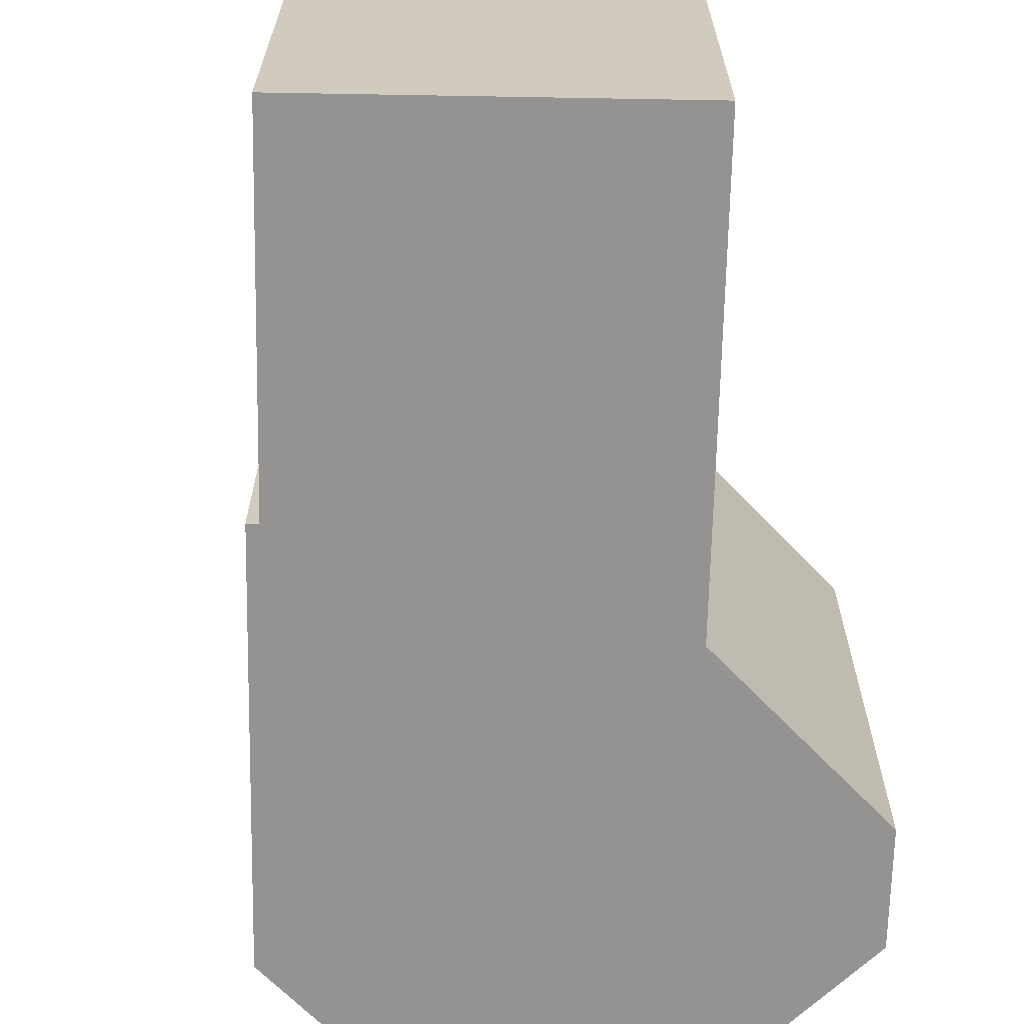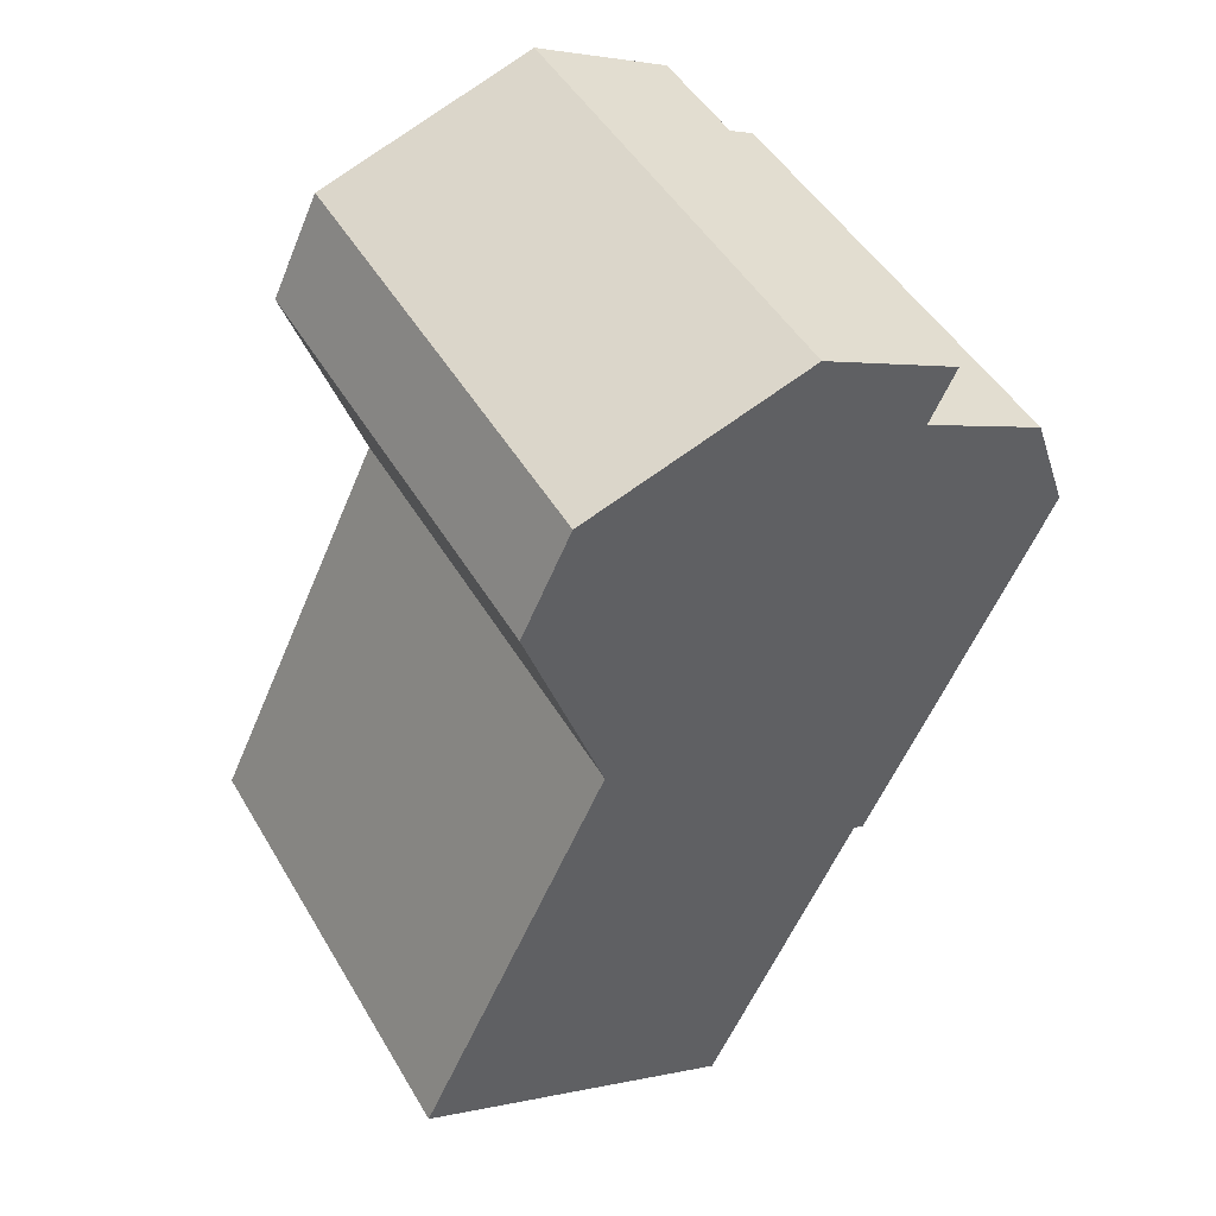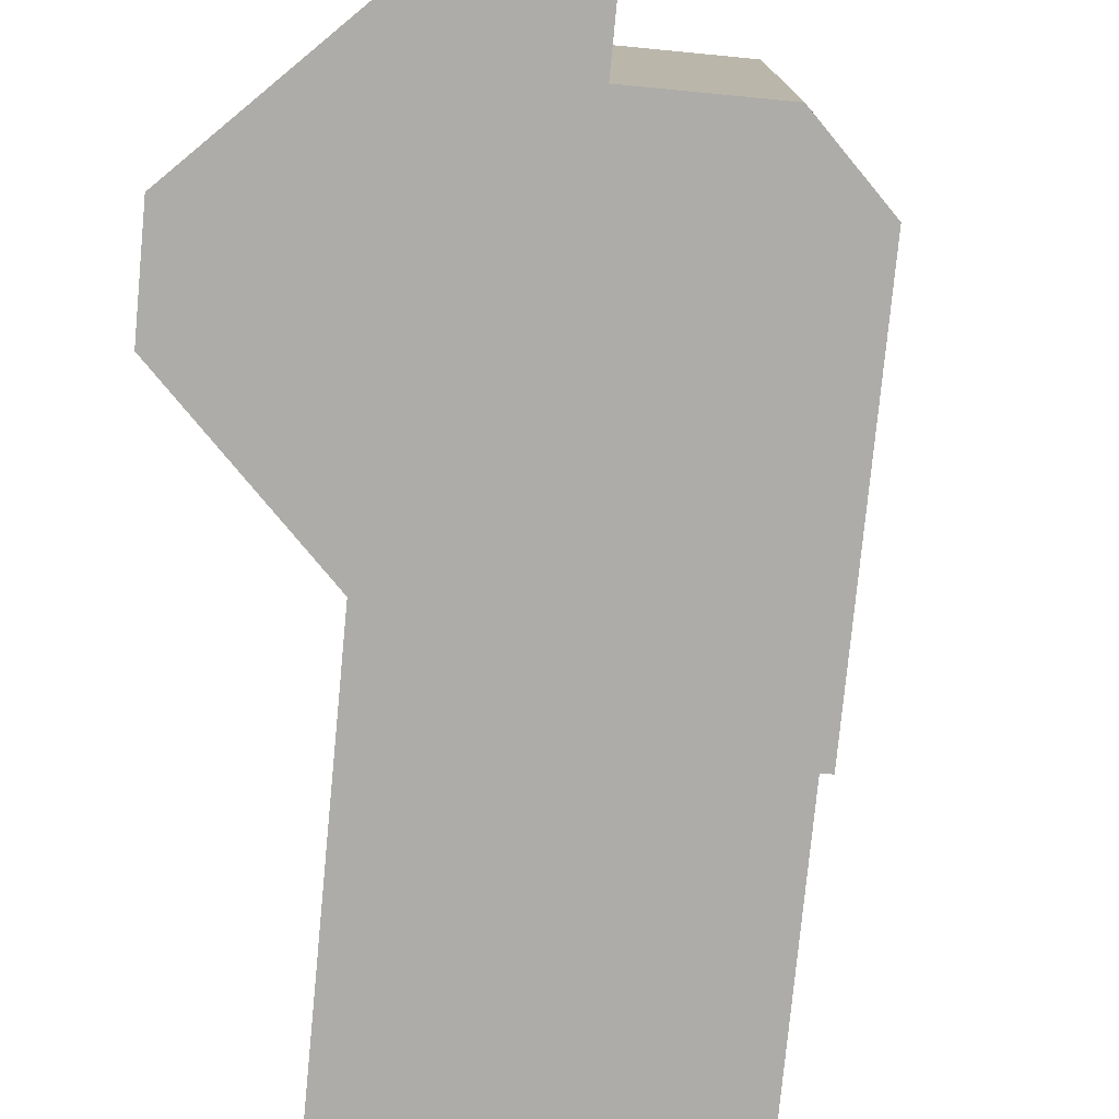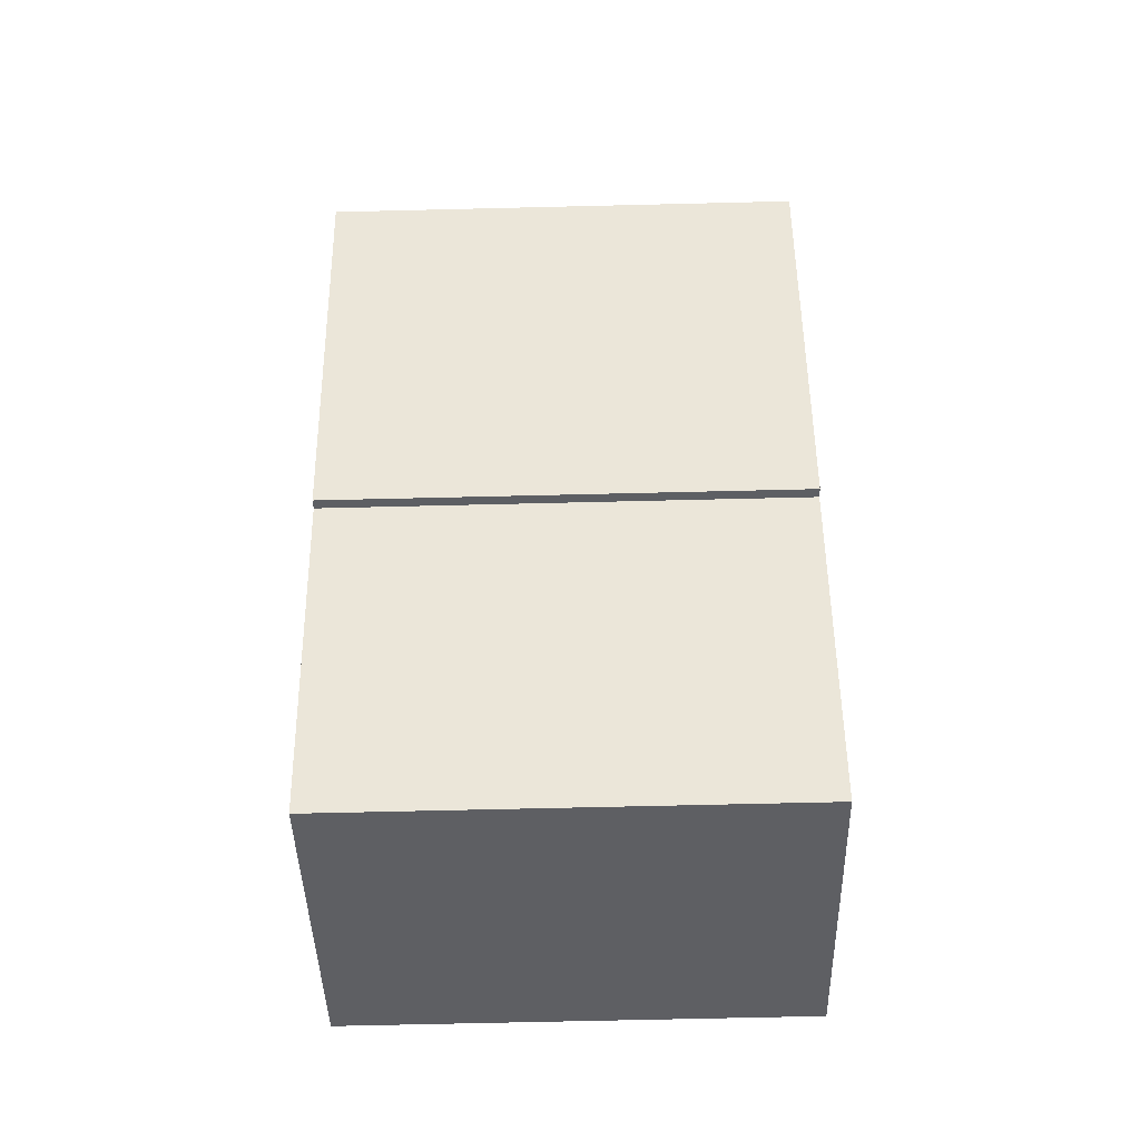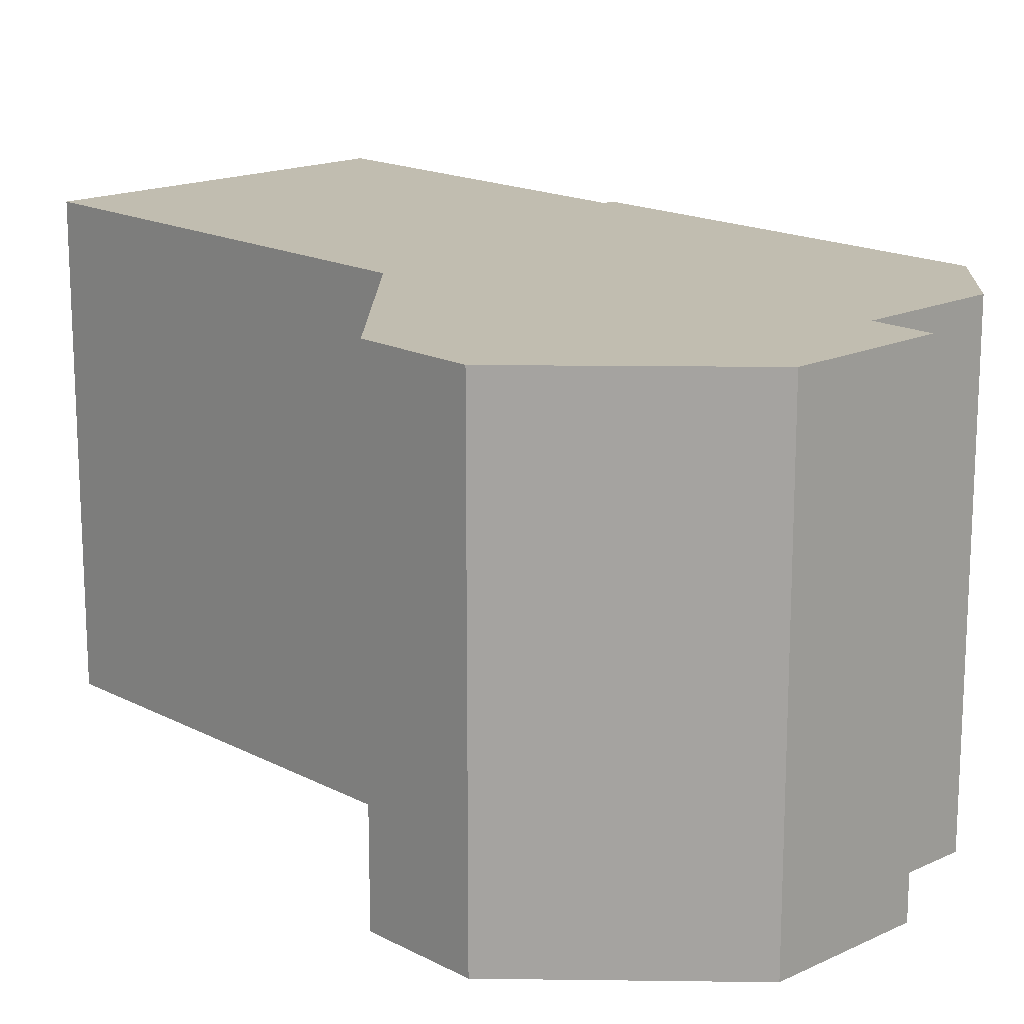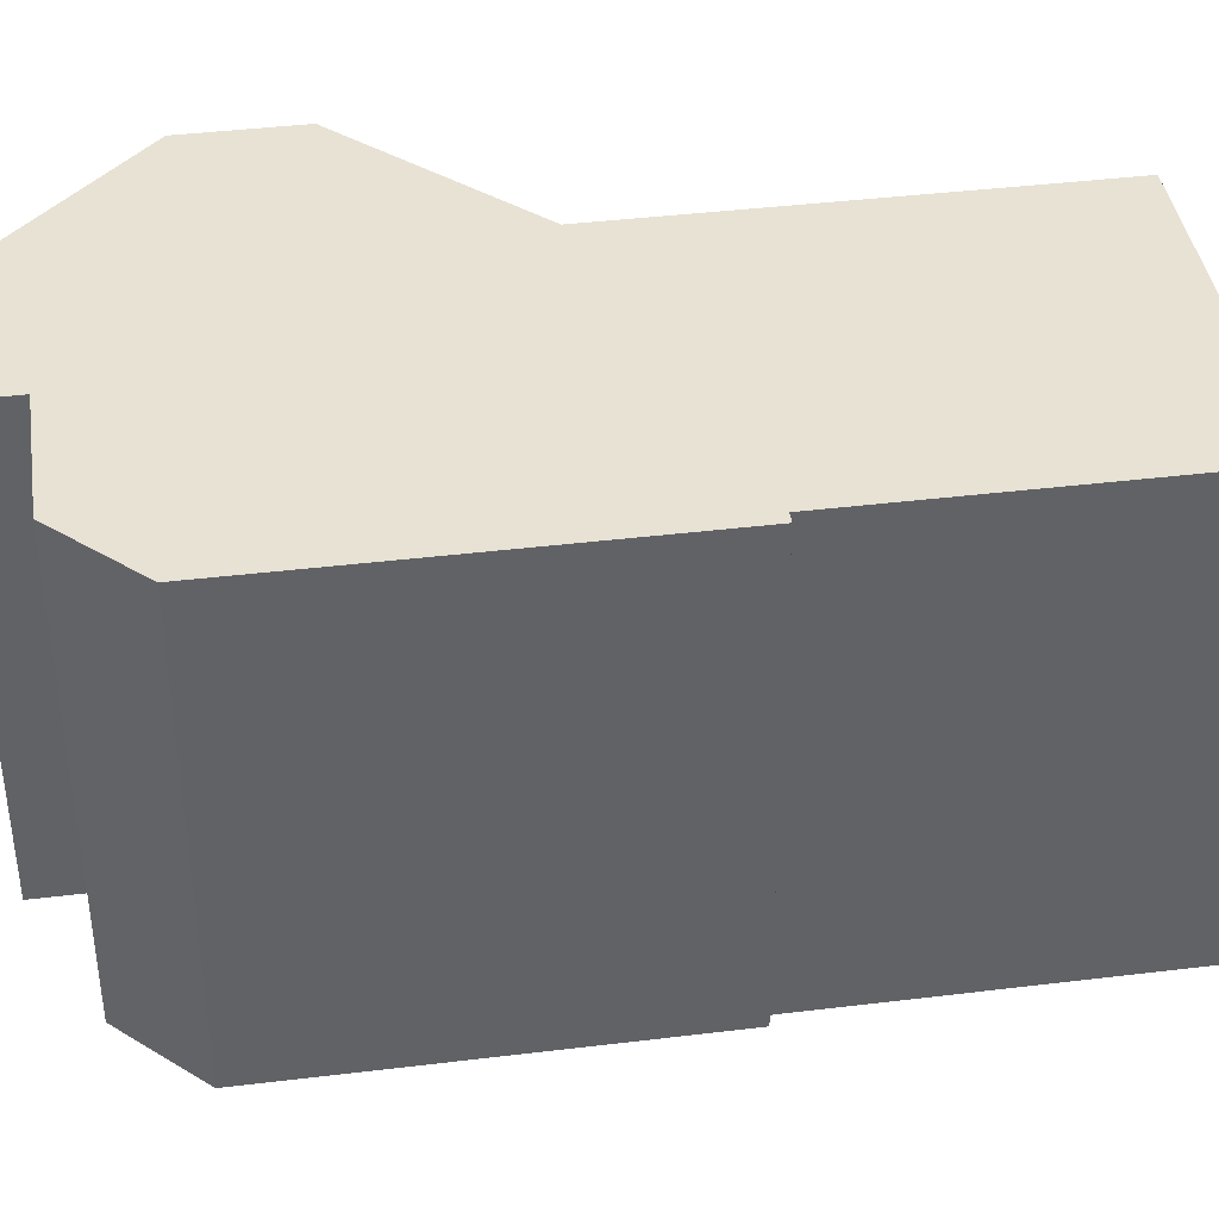
<metadata>
{"format":"obj","ext":"obj","renderer":"f3d","projection":"perspective","resolution":1024,"background":"white","views":[{"elev":-66.8,"azim":-155.5,"up":"+Y"},{"elev":47.4,"azim":-29.1,"up":"+Z"},{"elev":-77.0,"azim":20.2,"up":"+Y"},{"elev":-66.1,"azim":91.4,"up":"+Z"},{"elev":16.7,"azim":-17.8,"up":"+Y"},{"elev":40.0,"azim":107.1,"up":"+Y"}]}
</metadata>
<code>
v  0.0003452 16.2 -0.0005123
v  15.02 16.2 3.203
v  10.97 16.2 -5.232
v  2.52 16.2 5.234
v  3.581 16.2 7.442
v  16.08 16.2 5.419
v  5.767 16.2 11.98
v  16.66 16.2 5.742
v  20.9 16.2 14.58
v  6.612 16.2 13.74
v  5.797 16.2 16.07
v  5.044 16.2 18.23
v  21.91 16.2 16.68
v  3.985 16.2 21.26
v  22.44 16.2 17.79
v  21.21 16.2 21.29
v  5.661 16.2 24.74
v  16.98 16.2 23.32
v  13.18 16.2 27.37
v  17.85 16.2 25.12
v  16.43 16.2 5.254
v  21.91 -1.022e-15 16.68
v  16.98 -1.428e-15 23.32
v  20.9 -8.925e-16 14.58
v  21.21 -1.303e-15 21.29
v  22.44 -1.089e-15 17.79
v  10.97 3.203e-16 -5.231
v  2.519 -3.205e-16 5.234
v  0 0 0
v  3.581 -4.557e-16 7.442
v  5.766 -7.338e-16 11.98
v  15.02 -1.962e-16 3.204
v  6.612 -8.414e-16 13.74
v  5.797 -9.842e-16 16.07
v  5.043 -1.116e-15 18.23
v  3.984 -1.302e-15 21.26
v  5.661 -1.515e-15 24.74
v  16.08 -3.319e-16 5.42
v  13.18 -1.676e-15 27.37
v  16.43 -3.218e-16 5.255
v  16.66 -3.516e-16 5.743
v  17.85 -1.538e-15 25.12
g defaultobject
f 1 2 3
f 2 1 4
f 2 4 5
f 2 5 6
f 6 5 7
f 6 7 8
f 8 7 9
f 9 7 10
f 9 10 11
f 9 11 12
f 9 12 13
f 13 12 14
f 13 14 15
f 15 14 16
f 16 14 17
f 16 17 18
f 18 17 19
f 18 19 20
f 8 21 6
f 22 23 24
f 23 22 25
f 25 22 26
f 27 28 29
f 28 27 30
f 30 27 31
f 31 27 32
f 31 32 33
f 33 32 34
f 34 32 35
f 35 32 36
f 36 32 37
f 37 32 38
f 37 38 39
f 39 38 40
f 39 40 41
f 39 41 24
f 39 24 23
f 39 23 42
f 5 28 30
f 28 5 4
f 7 30 31
f 30 7 5
f 10 31 33
f 31 10 7
f 11 33 34
f 33 11 10
f 12 34 35
f 34 12 11
f 14 35 36
f 35 14 12
f 17 36 37
f 36 17 14
f 39 17 37
f 17 39 19
f 42 19 39
f 19 42 20
f 23 20 42
f 20 23 18
f 25 18 23
f 18 25 16
f 26 16 25
f 16 26 15
f 22 15 26
f 15 22 13
f 24 13 22
f 13 24 9
f 41 9 24
f 9 41 8
f 40 8 41
f 8 40 21
f 6 40 38
f 40 6 21
f 32 6 38
f 6 32 2
f 27 2 32
f 2 27 3
f 1 27 29
f 27 1 3
f 4 29 28
f 29 4 1

</code>
